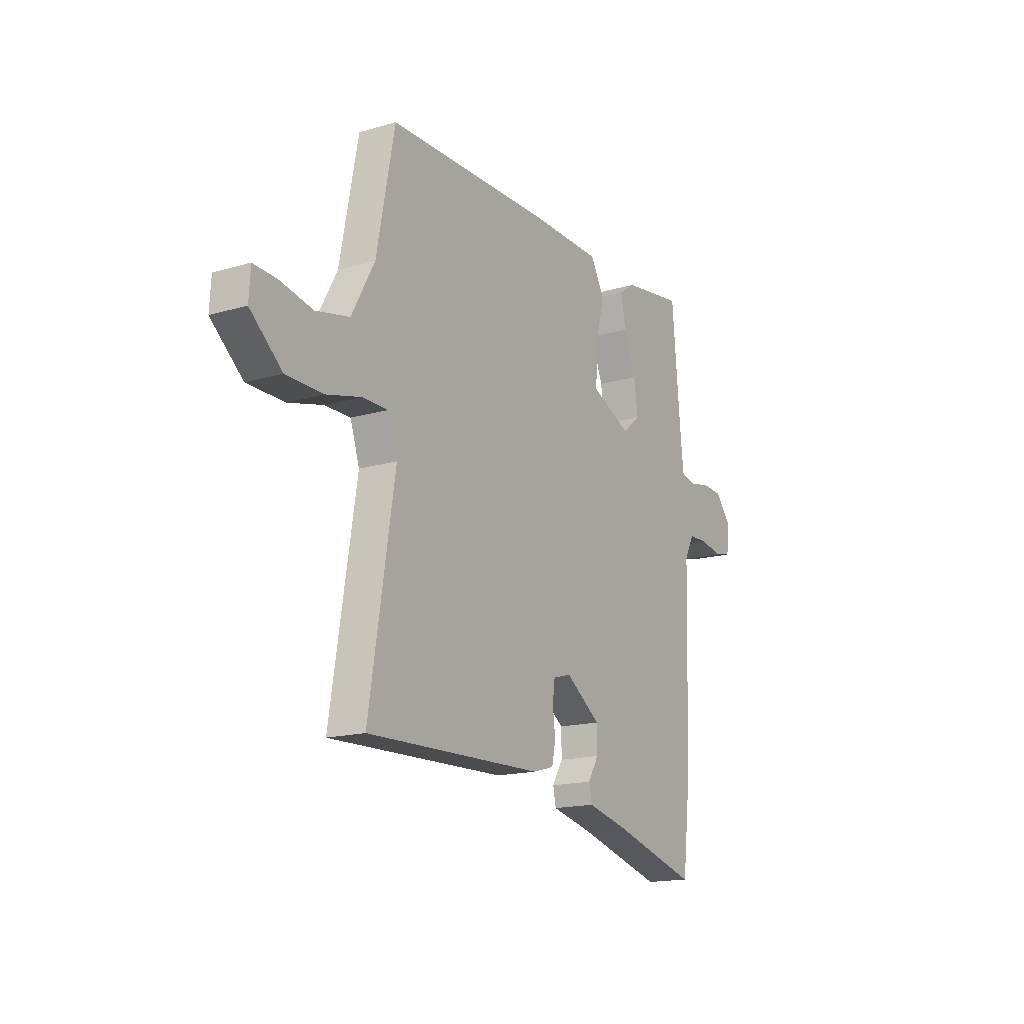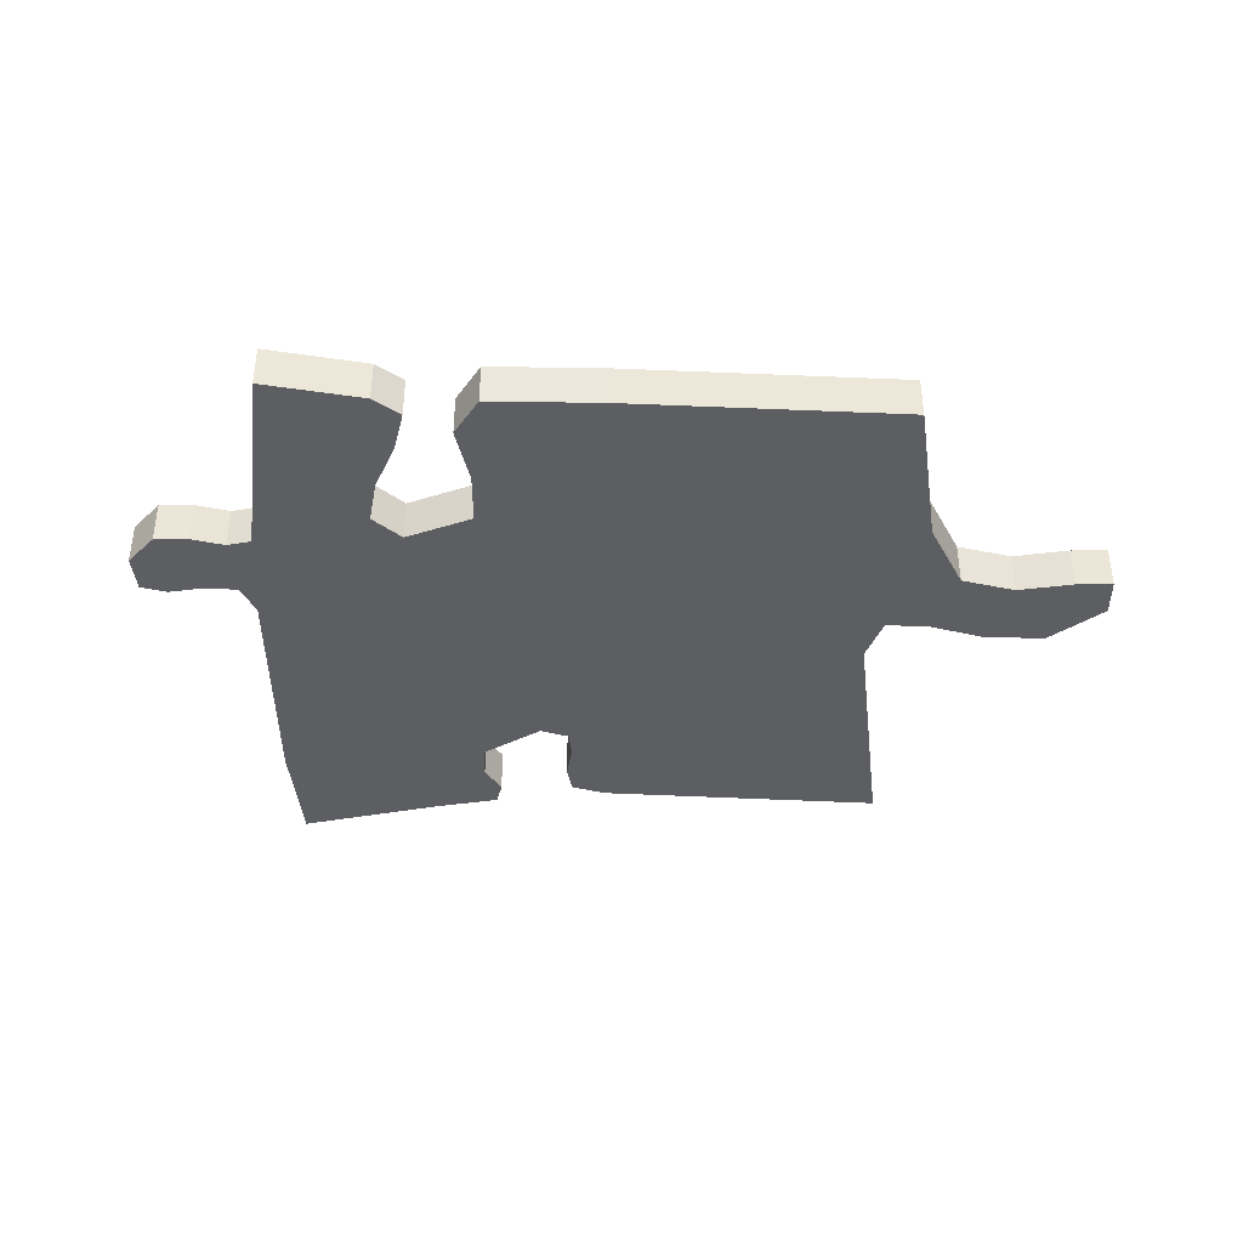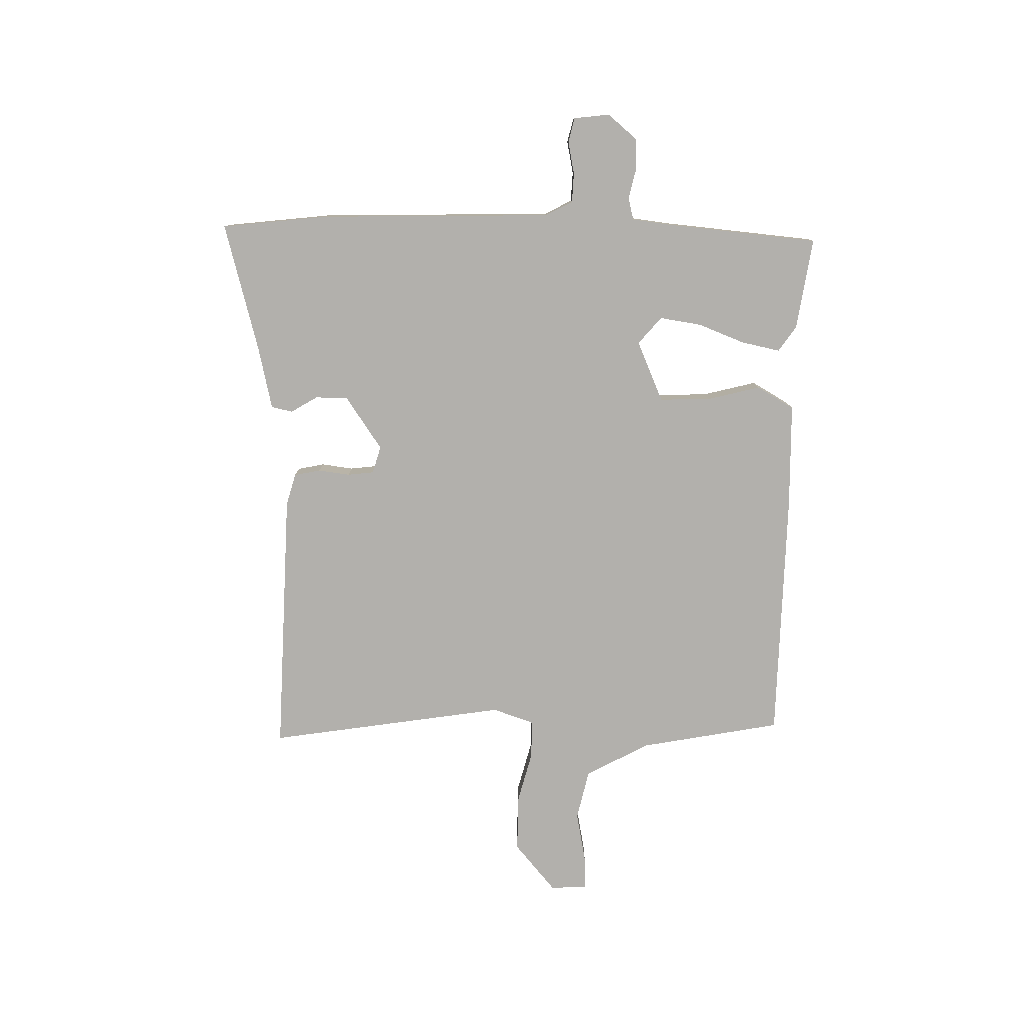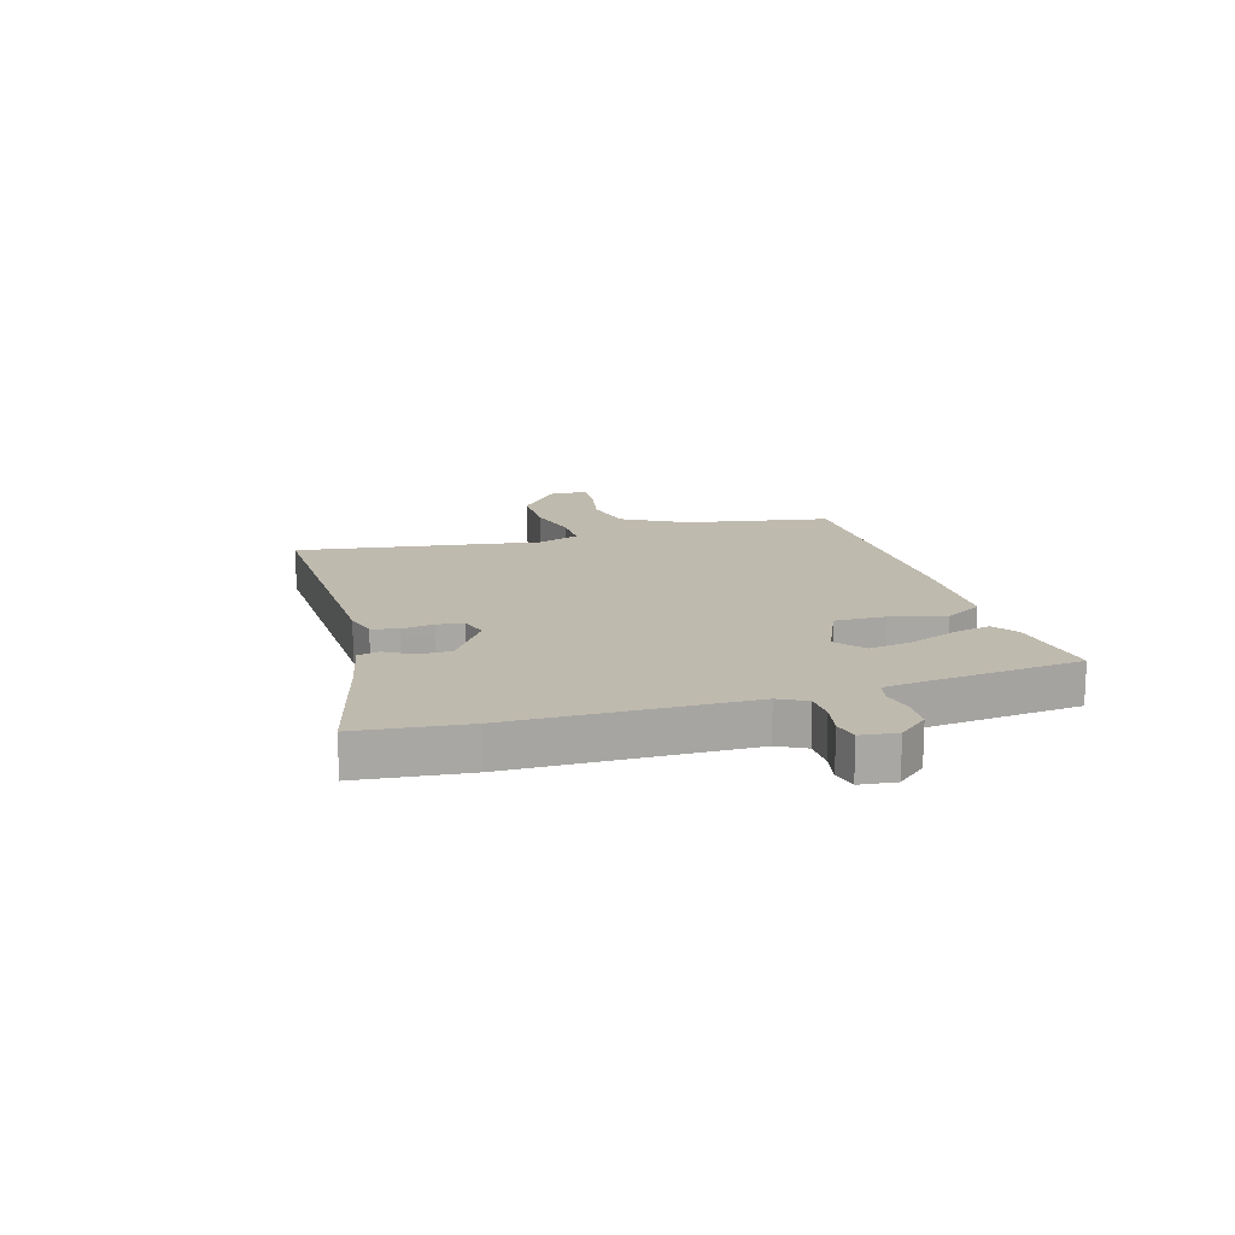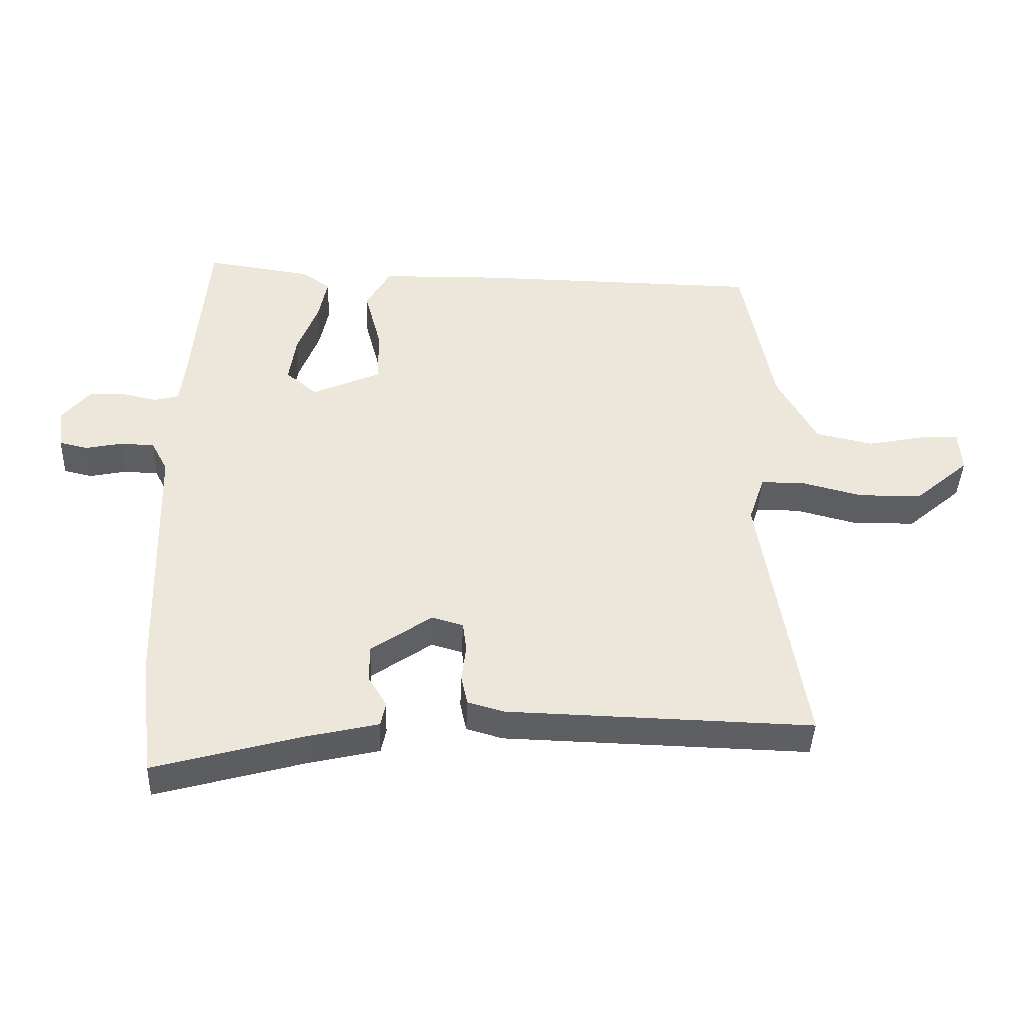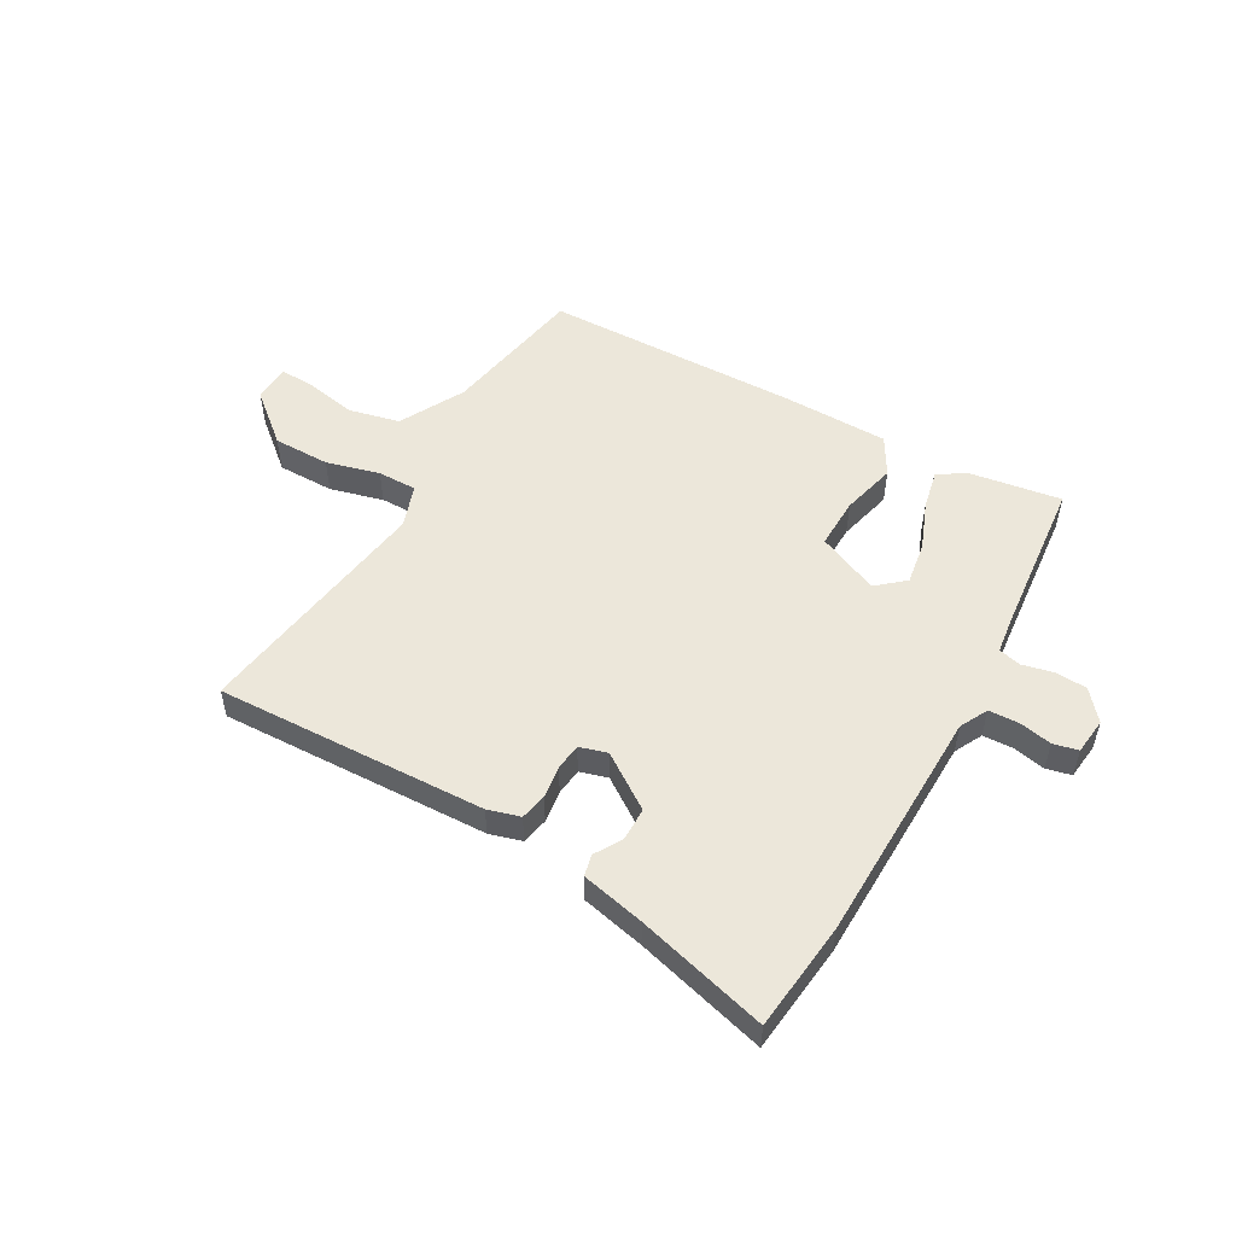
<metadata>
{"format":"obj","ext":"obj","renderer":"f3d","projection":"perspective","resolution":1024,"background":"white","views":[{"elev":-16.3,"azim":121.1,"up":"+Z"},{"elev":-38.9,"azim":-2.3,"up":"+Y"},{"elev":-78.8,"azim":-91.4,"up":"+Y"},{"elev":15.8,"azim":-107.0,"up":"+Y"},{"elev":-41.5,"azim":-2.2,"up":"+Z"},{"elev":52.8,"azim":-151.0,"up":"+Y"}]}
</metadata>
<code>
v -0.489 0.07 0.525
v -0.324 0.07 0.501
v -0.279 0.07 0.47
v -0.293 0.07 0.401
v -0.325 0.07 0.317
v -0.336 0.07 0.242
v -0.287 0.07 0.201
v -0.179 0.07 0.249
v -0.182 0.07 0.339
v -0.207 0.07 0.435
v -0.169 0.07 0.502
v 0.021 0.07 0.506
v 0.47 0.07 0.5
v 0.519 0.07 0.246
v 0.581 0.07 0.133
v 0.671 0.07 0.113
v 0.761 0.07 0.131
v 0.822 0.07 0.134
v 0.826 0.07 0.068
v 0.74 0.07 -0.006
v 0.64 0.07 -0.007
v 0.546 0.07 0.017
v 0.477 0.07 0.017
v 0.452 0.07 -0.058
v 0.521 0.07 -0.486
v 0.043 0.07 -0.473
v -0.014 0.07 -0.457
v -0.024 0.07 -0.41
v -0.017 0.07 -0.353
v -0.023 0.07 -0.306
v -0.072 0.07 -0.292
v -0.167 0.07 -0.358
v -0.167 0.07 -0.416
v -0.138 0.07 -0.464
v -0.146 0.07 -0.502
v -0.258 0.07 -0.528
v -0.489 0.07 -0.592
v -0.512 0.07 -0.4
v -0.525 0.07 0.016
v -0.551 0.07 0.065
v -0.604 0.07 0.067
v -0.662 0.07 0.055
v -0.706 0.07 0.065
v -0.714 0.07 0.129
v -0.671 0.07 0.181
v -0.615 0.07 0.184
v -0.56 0.07 0.172
v -0.521 0.07 0.182
v -0.513 0.07 0.25
v -0.489 0 0.525
v -0.324 0 0.501
v -0.279 0 0.47
v -0.293 0 0.401
v -0.325 0 0.317
v -0.336 0 0.242
v -0.287 0 0.201
v -0.179 0 0.249
v -0.182 0 0.339
v -0.207 0 0.435
v -0.169 0 0.502
v 0.021 0 0.506
v 0.47 0 0.5
v 0.519 0 0.246
v 0.581 0 0.133
v 0.671 0 0.113
v 0.761 0 0.131
v 0.822 0 0.134
v 0.826 0 0.068
v 0.74 0 -0.006
v 0.64 0 -0.007
v 0.546 0 0.017
v 0.477 0 0.017
v 0.452 0 -0.058
v 0.521 0 -0.486
v 0.043 0 -0.473
v -0.014 0 -0.457
v -0.024 0 -0.41
v -0.017 0 -0.353
v -0.023 0 -0.306
v -0.072 0 -0.292
v -0.167 0 -0.358
v -0.167 0 -0.416
v -0.138 0 -0.464
v -0.146 0 -0.502
v -0.258 0 -0.528
v -0.489 0 -0.592
v -0.512 0 -0.4
v -0.525 0 0.016
v -0.551 0 0.065
v -0.604 0 0.067
v -0.662 0 0.055
v -0.706 0 0.065
v -0.714 0 0.129
v -0.671 0 0.181
v -0.615 0 0.184
v -0.56 0 0.172
v -0.521 0 0.182
v -0.513 0 0.25
f 45 46 47
f 44 45 47
f 43 44 47
f 42 43 47
f 41 42 47
f 40 41 47 48
f 39 40 48
f 39 48 49
f 38 39 49
f 37 38 49
f 36 37 49
f 33 34 35 36
f 36 49 1
f 33 36 1
f 32 33 1
f 27 28 29
f 26 27 29
f 25 26 29
f 24 25 29
f 23 24 29 30
f 20 21 22
f 19 20 22
f 18 19 22
f 17 18 22
f 16 17 22
f 15 16 22 23
f 23 30 31
f 15 23 31
f 14 15 31
f 12 13 14
f 11 12 14
f 10 11 14
f 9 10 14
f 3 4 5
f 2 3 5
f 1 2 5
f 1 5 6
f 32 1 6
f 31 32 6 7
f 8 9 14 31
f 7 8 31
f 96 95 94
f 96 94 93
f 96 93 92
f 96 92 91
f 96 91 90
f 97 96 90 89
f 97 89 88
f 98 97 88
f 98 88 87
f 98 87 86
f 98 86 85
f 85 84 83 82
f 50 98 85
f 50 85 82
f 50 82 81
f 78 77 76
f 78 76 75
f 78 75 74
f 78 74 73
f 79 78 73 72
f 71 70 69
f 71 69 68
f 71 68 67
f 71 67 66
f 71 66 65
f 72 71 65 64
f 80 79 72
f 80 72 64
f 80 64 63
f 63 62 61
f 63 61 60
f 63 60 59
f 63 59 58
f 54 53 52
f 54 52 51
f 54 51 50
f 55 54 50
f 55 50 81
f 56 55 81 80
f 80 63 58 57
f 80 57 56
f 1 50 51 2
f 2 51 52 3
f 3 52 53 4
f 4 53 54 5
f 5 54 55 6
f 6 55 56 7
f 7 56 57 8
f 8 57 58 9
f 9 58 59 10
f 10 59 60 11
f 11 60 61 12
f 12 61 62 13
f 13 62 63 14
f 14 63 64 15
f 15 64 65 16
f 16 65 66 17
f 17 66 67 18
f 18 67 68 19
f 19 68 69 20
f 20 69 70 21
f 21 70 71 22
f 22 71 72 23
f 23 72 73 24
f 24 73 74 25
f 25 74 75 26
f 26 75 76 27
f 27 76 77 28
f 28 77 78 29
f 29 78 79 30
f 30 79 80 31
f 31 80 81 32
f 32 81 82 33
f 33 82 83 34
f 34 83 84 35
f 35 84 85 36
f 36 85 86 37
f 37 86 87 38
f 38 87 88 39
f 39 88 89 40
f 40 89 90 41
f 41 90 91 42
f 42 91 92 43
f 43 92 93 44
f 44 93 94 45
f 45 94 95 46
f 46 95 96 47
f 47 96 97 48
f 48 97 98 49
f 49 98 50 1

</code>
